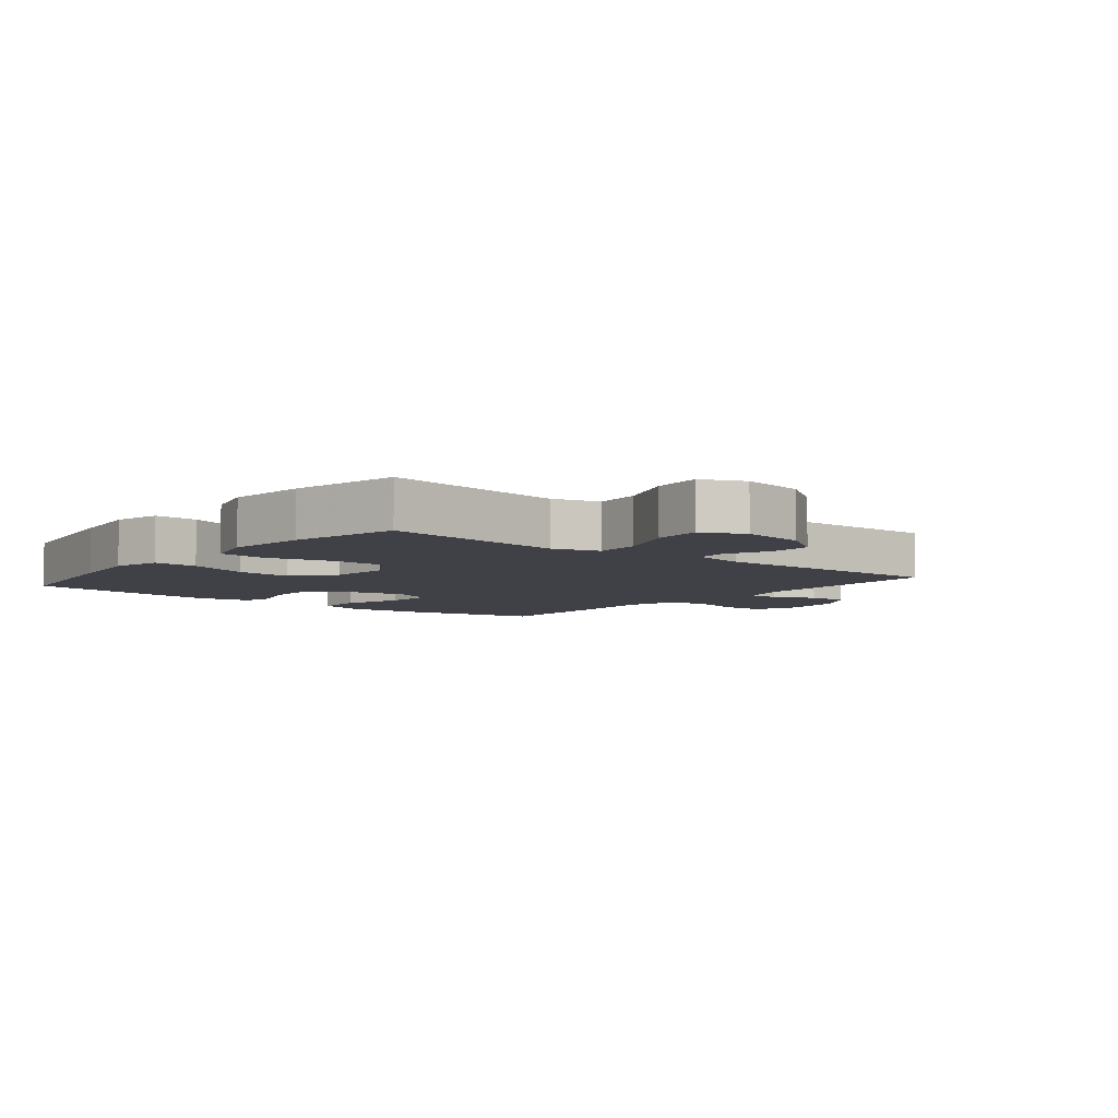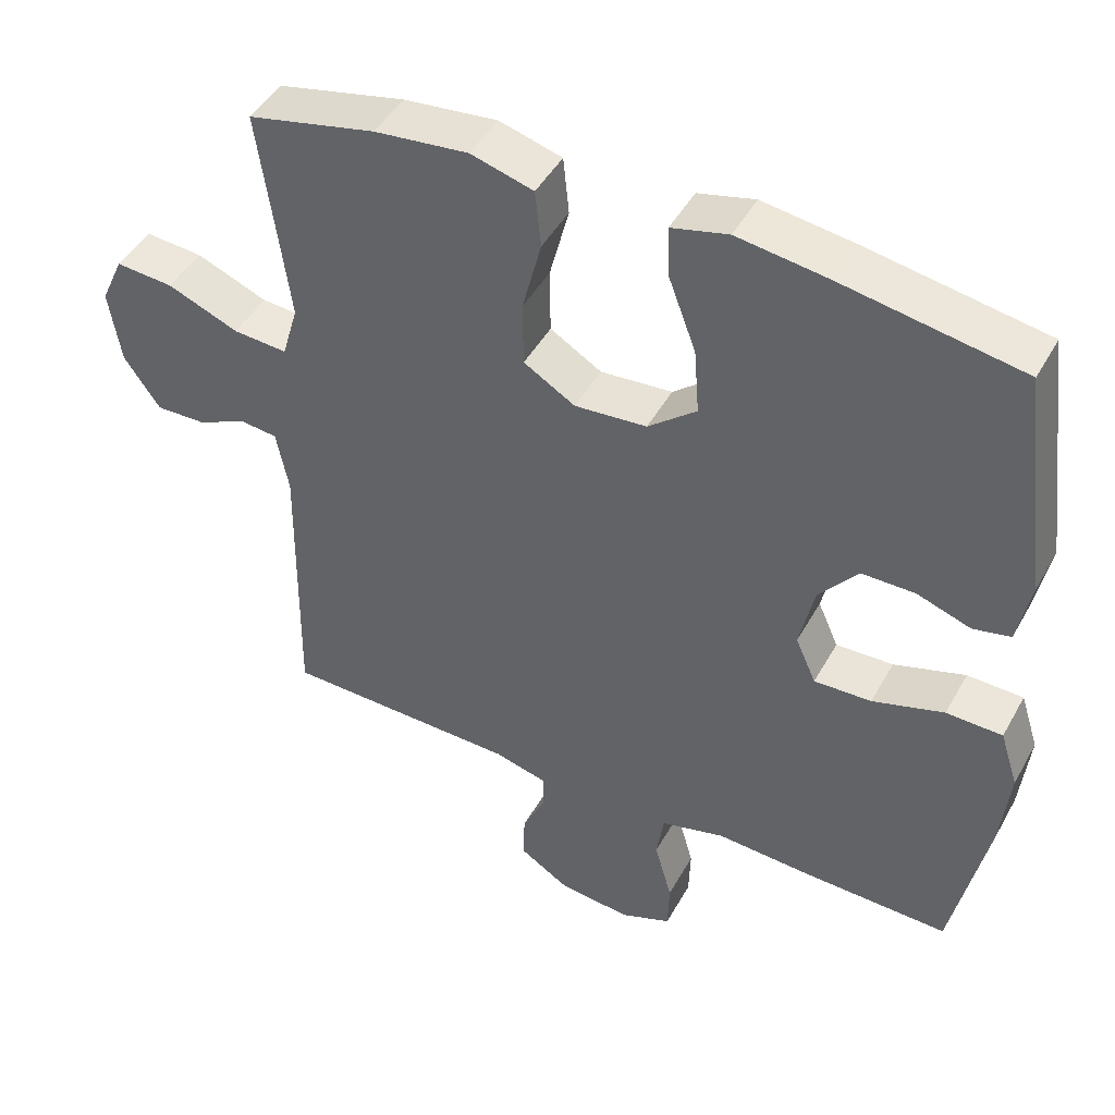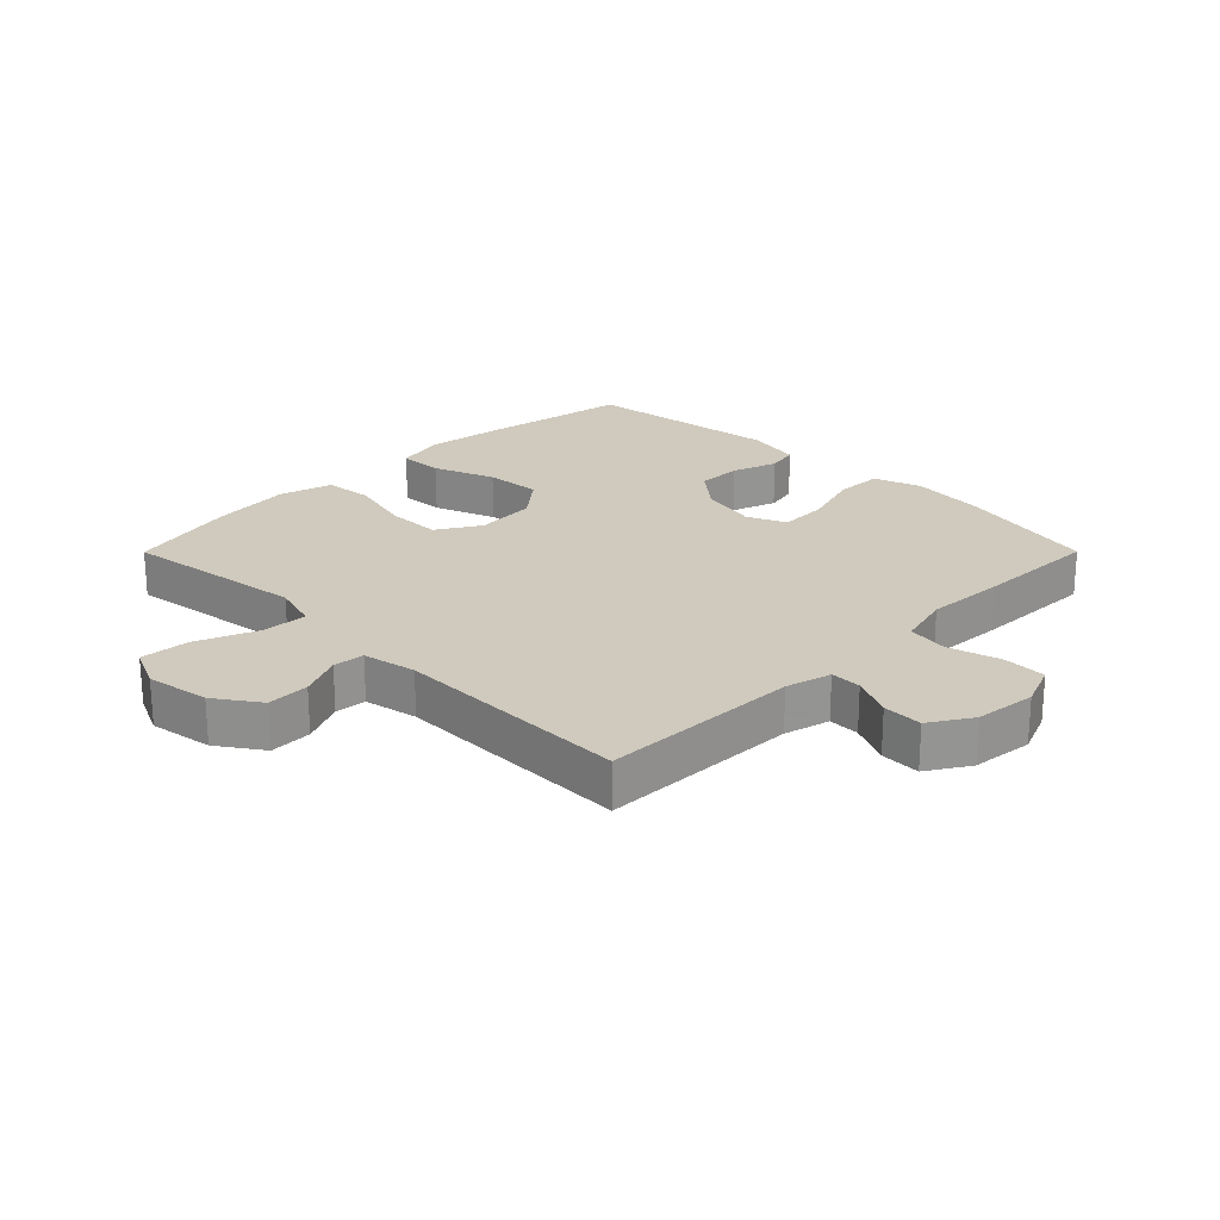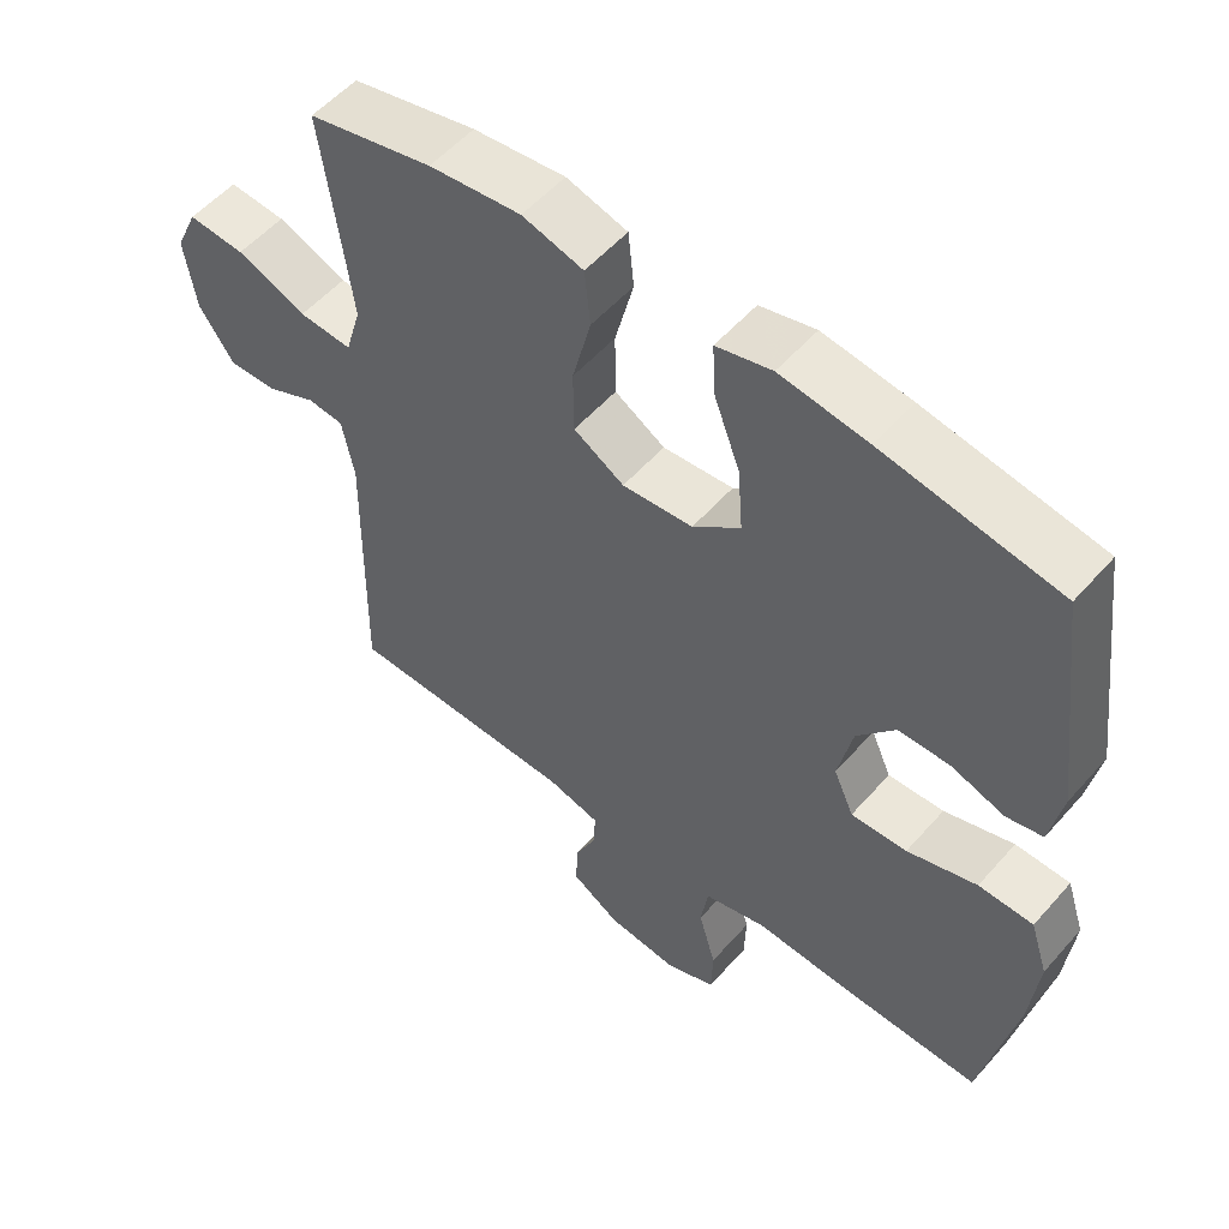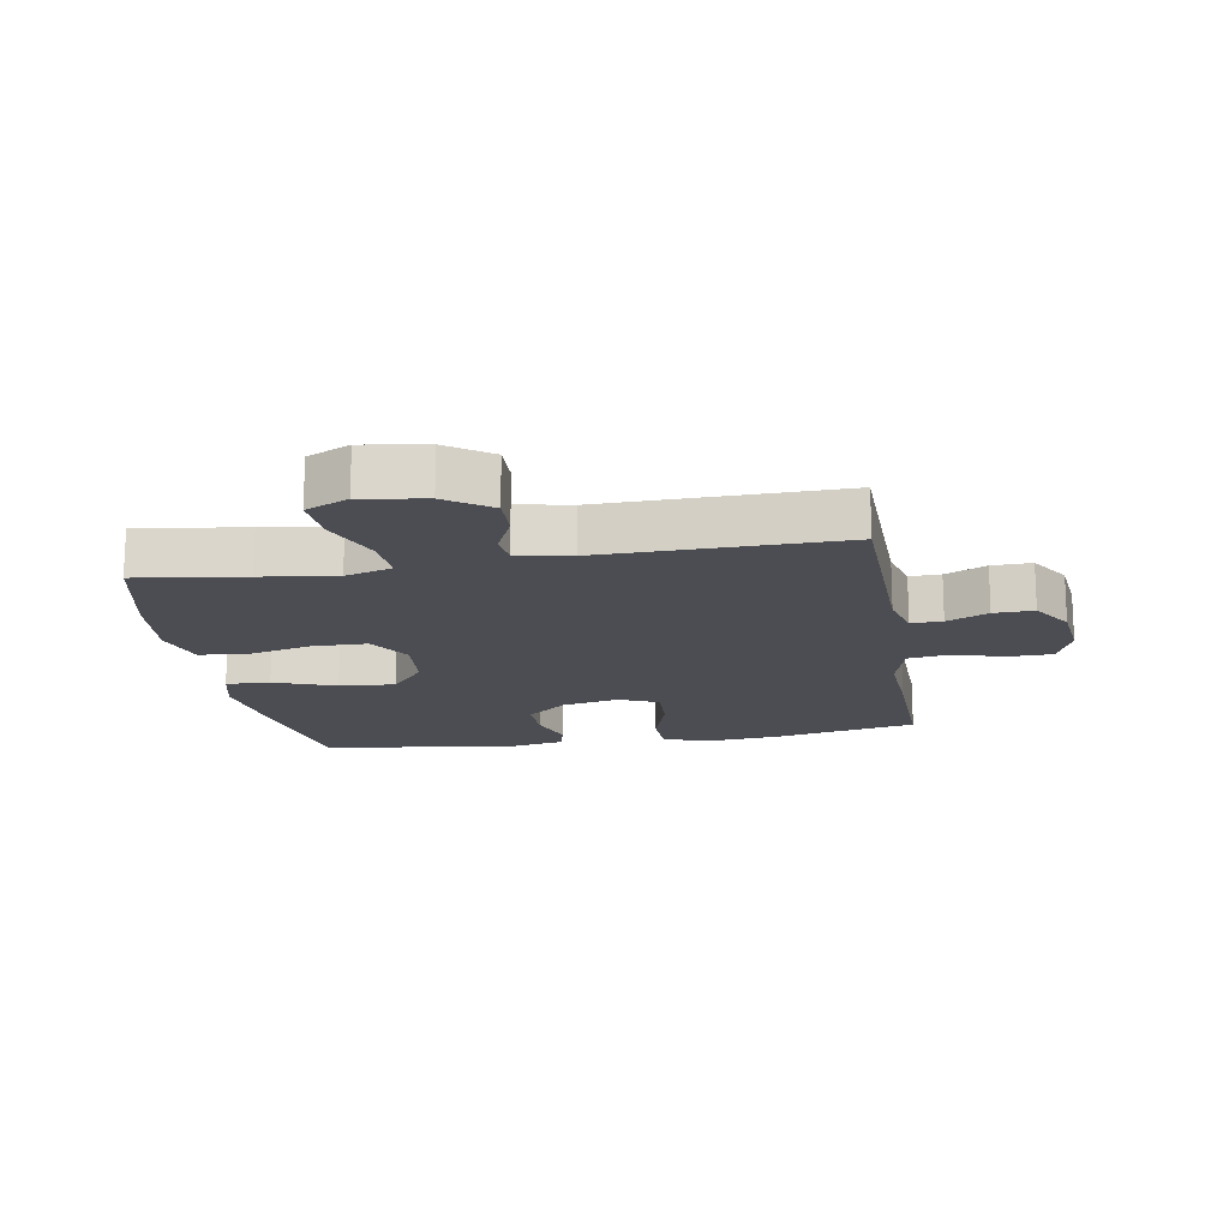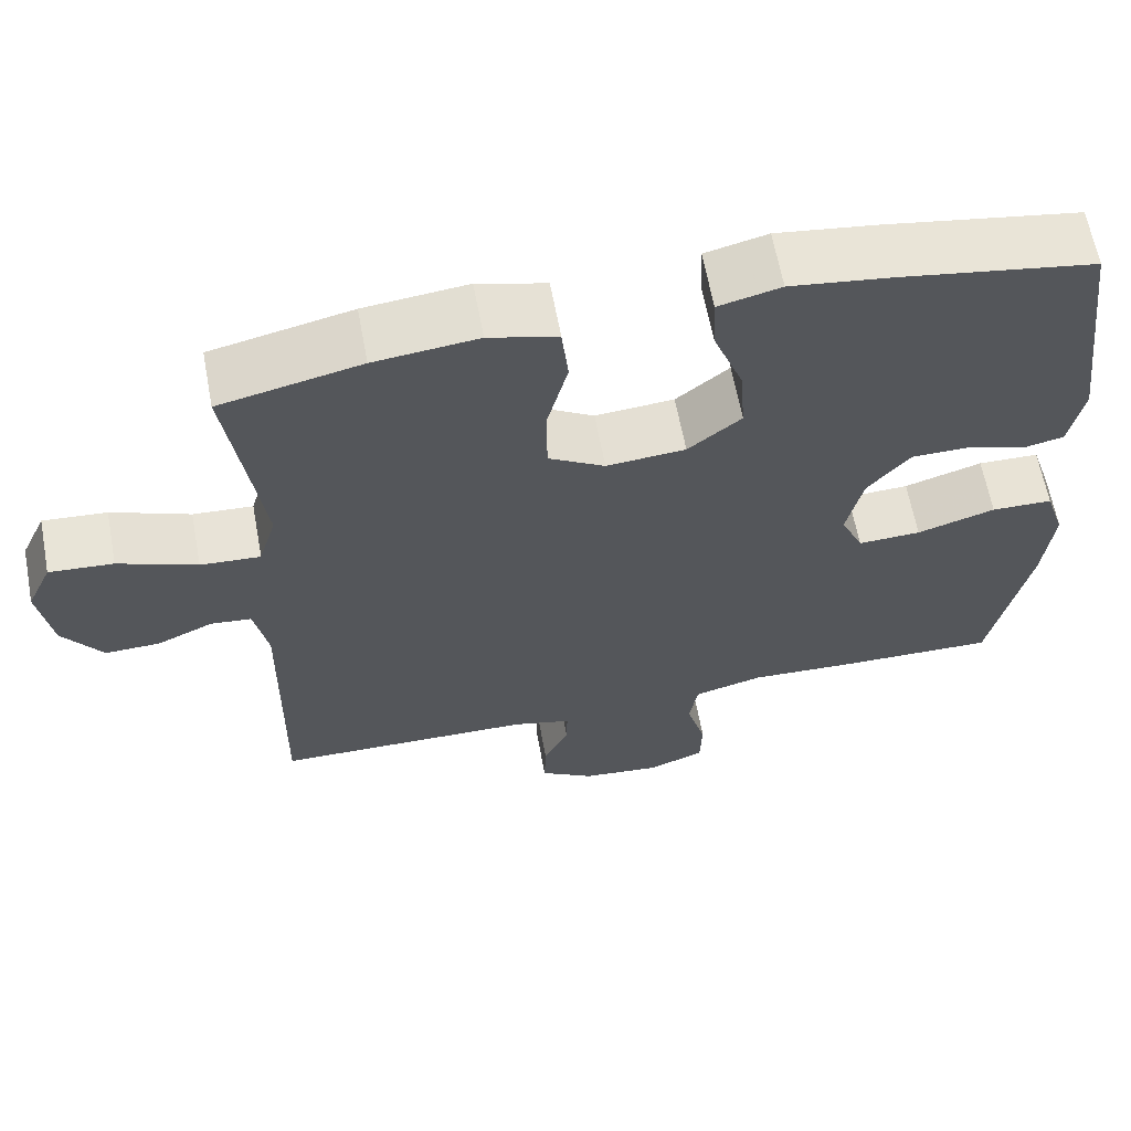
<metadata>
{"format":"obj","ext":"obj","renderer":"f3d","projection":"perspective","resolution":1024,"background":"white","views":[{"elev":-6.0,"azim":50.9,"up":"+Y"},{"elev":45.9,"azim":-152.3,"up":"+Z"},{"elev":23.1,"azim":134.9,"up":"+Y"},{"elev":54.3,"azim":-139.7,"up":"+Z"},{"elev":-16.4,"azim":99.6,"up":"+Y"},{"elev":63.4,"azim":169.4,"up":"+Z"}]}
</metadata>
<code>
v 0.5 0.07 0.5
v 0.476 0.07 0.327
v 0.46 0.07 0.207
v 0.482 0.07 0.132
v 0.556 0.07 0.137
v 0.653 0.07 0.176
v 0.732 0.07 0.182
v 0.763 0.07 0.114
v 0.747 0.07 0.012
v 0.698 0.07 -0.059
v 0.63 0.07 -0.057
v 0.561 0.07 -0.026
v 0.511 0.07 -0.031
v 0.494 0.07 -0.117
v 0.5 0.07 -0.5
v 0.179 0.07 -0.507
v 0.106 0.07 -0.526
v 0.107 0.07 -0.576
v 0.138 0.07 -0.642
v 0.14 0.07 -0.706
v 0.073 0.07 -0.748
v -0.026 0.07 -0.759
v -0.096 0.07 -0.731
v -0.098 0.07 -0.662
v -0.074 0.07 -0.577
v -0.084 0.07 -0.511
v -0.171 0.07 -0.488
v -0.3 0.07 -0.495
v -0.5 0.07 -0.5
v -0.547 0.07 -0.271
v -0.559 0.07 -0.154
v -0.534 0.07 -0.077
v -0.458 0.07 -0.075
v -0.361 0.07 -0.105
v -0.283 0.07 -0.108
v -0.255 0.07 -0.045
v -0.275 0.07 0.047
v -0.328 0.07 0.111
v -0.4 0.07 0.111
v -0.473 0.07 0.086
v -0.524 0.07 0.097
v -0.541 0.07 0.185
v -0.5 0.07 0.5
v -0.256 0.07 0.542
v -0.134 0.07 0.559
v -0.057 0.07 0.54
v -0.06 0.07 0.469
v -0.097 0.07 0.37
v -0.104 0.07 0.28
v -0.038 0.07 0.226
v 0.06 0.07 0.218
v 0.13 0.07 0.26
v 0.131 0.07 0.349
v 0.105 0.07 0.451
v 0.113 0.07 0.529
v 0.198 0.07 0.553
v 0.326 0.07 0.539
v 0.5 0 0.5
v 0.476 0 0.327
v 0.46 0 0.207
v 0.482 0 0.132
v 0.556 0 0.137
v 0.653 0 0.176
v 0.732 0 0.182
v 0.763 0 0.114
v 0.747 0 0.012
v 0.698 0 -0.059
v 0.63 0 -0.057
v 0.561 0 -0.026
v 0.511 0 -0.031
v 0.494 0 -0.117
v 0.5 0 -0.5
v 0.179 0 -0.507
v 0.106 0 -0.526
v 0.107 0 -0.576
v 0.138 0 -0.642
v 0.14 0 -0.706
v 0.073 0 -0.748
v -0.026 0 -0.759
v -0.096 0 -0.731
v -0.098 0 -0.662
v -0.074 0 -0.577
v -0.084 0 -0.511
v -0.171 0 -0.488
v -0.3 0 -0.495
v -0.5 0 -0.5
v -0.547 0 -0.271
v -0.559 0 -0.154
v -0.534 0 -0.077
v -0.458 0 -0.075
v -0.361 0 -0.105
v -0.283 0 -0.108
v -0.255 0 -0.045
v -0.275 0 0.047
v -0.328 0 0.111
v -0.4 0 0.111
v -0.473 0 0.086
v -0.524 0 0.097
v -0.541 0 0.185
v -0.5 0 0.5
v -0.256 0 0.542
v -0.134 0 0.559
v -0.057 0 0.54
v -0.06 0 0.469
v -0.097 0 0.37
v -0.104 0 0.28
v -0.038 0 0.226
v 0.06 0 0.218
v 0.13 0 0.26
v 0.131 0 0.349
v 0.105 0 0.451
v 0.113 0 0.529
v 0.198 0 0.553
v 0.326 0 0.539
f 57 1 2
f 56 57 2
f 55 56 2
f 54 55 2
f 53 54 2
f 52 53 2 3
f 51 52 3 4
f 50 51 4
f 46 47 48
f 45 46 48
f 44 45 48
f 43 44 48
f 42 43 48
f 41 42 48
f 40 41 48
f 39 40 48
f 38 39 48 49
f 37 38 49 50
f 32 33 34
f 31 32 34
f 30 31 34
f 29 30 34
f 28 29 34
f 27 28 34
f 26 27 34 35
f 23 24 25
f 22 23 25
f 21 22 25
f 20 21 25
f 19 20 25
f 18 19 25
f 17 18 25 26
f 26 35 36
f 17 26 36
f 16 17 36
f 10 11 12
f 9 10 12
f 8 9 12
f 7 8 12
f 6 7 12
f 5 6 12
f 4 5 12 13
f 37 50 4
f 36 37 4
f 16 36 4
f 15 16 4
f 14 15 4
f 4 13 14
f 59 58 114
f 59 114 113
f 59 113 112
f 59 112 111
f 59 111 110
f 60 59 110 109
f 61 60 109 108
f 61 108 107
f 105 104 103
f 105 103 102
f 105 102 101
f 105 101 100
f 105 100 99
f 105 99 98
f 105 98 97
f 105 97 96
f 106 105 96 95
f 107 106 95 94
f 91 90 89
f 91 89 88
f 91 88 87
f 91 87 86
f 91 86 85
f 91 85 84
f 92 91 84 83
f 82 81 80
f 82 80 79
f 82 79 78
f 82 78 77
f 82 77 76
f 82 76 75
f 83 82 75 74
f 93 92 83
f 93 83 74
f 93 74 73
f 69 68 67
f 69 67 66
f 69 66 65
f 69 65 64
f 69 64 63
f 69 63 62
f 70 69 62 61
f 61 107 94
f 61 94 93
f 61 93 73
f 61 73 72
f 61 72 71
f 71 70 61
f 1 58 59 2
f 2 59 60 3
f 3 60 61 4
f 4 61 62 5
f 5 62 63 6
f 6 63 64 7
f 7 64 65 8
f 8 65 66 9
f 9 66 67 10
f 10 67 68 11
f 11 68 69 12
f 12 69 70 13
f 13 70 71 14
f 14 71 72 15
f 15 72 73 16
f 16 73 74 17
f 17 74 75 18
f 18 75 76 19
f 19 76 77 20
f 20 77 78 21
f 21 78 79 22
f 22 79 80 23
f 23 80 81 24
f 24 81 82 25
f 25 82 83 26
f 26 83 84 27
f 27 84 85 28
f 28 85 86 29
f 29 86 87 30
f 30 87 88 31
f 31 88 89 32
f 32 89 90 33
f 33 90 91 34
f 34 91 92 35
f 35 92 93 36
f 36 93 94 37
f 37 94 95 38
f 38 95 96 39
f 39 96 97 40
f 40 97 98 41
f 41 98 99 42
f 42 99 100 43
f 43 100 101 44
f 44 101 102 45
f 45 102 103 46
f 46 103 104 47
f 47 104 105 48
f 48 105 106 49
f 49 106 107 50
f 50 107 108 51
f 51 108 109 52
f 52 109 110 53
f 53 110 111 54
f 54 111 112 55
f 55 112 113 56
f 56 113 114 57
f 57 114 58 1

</code>
